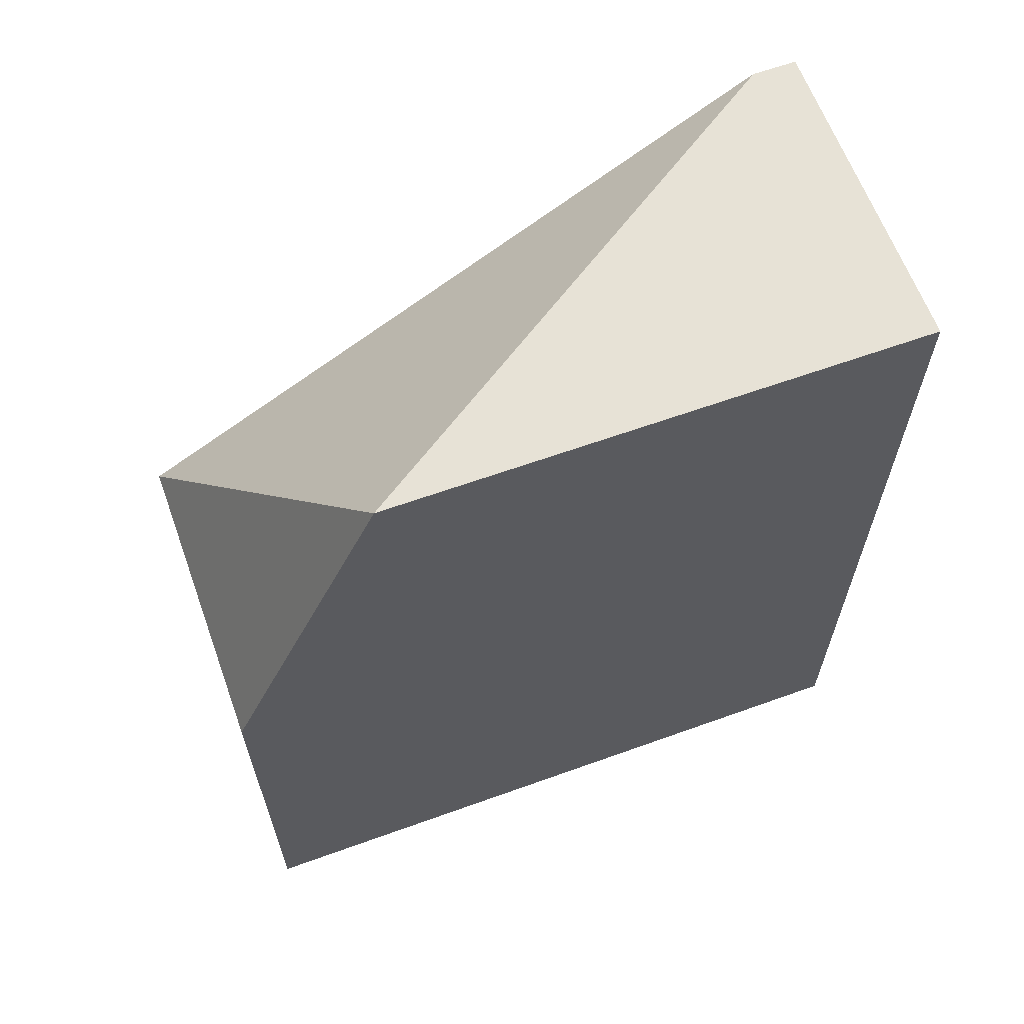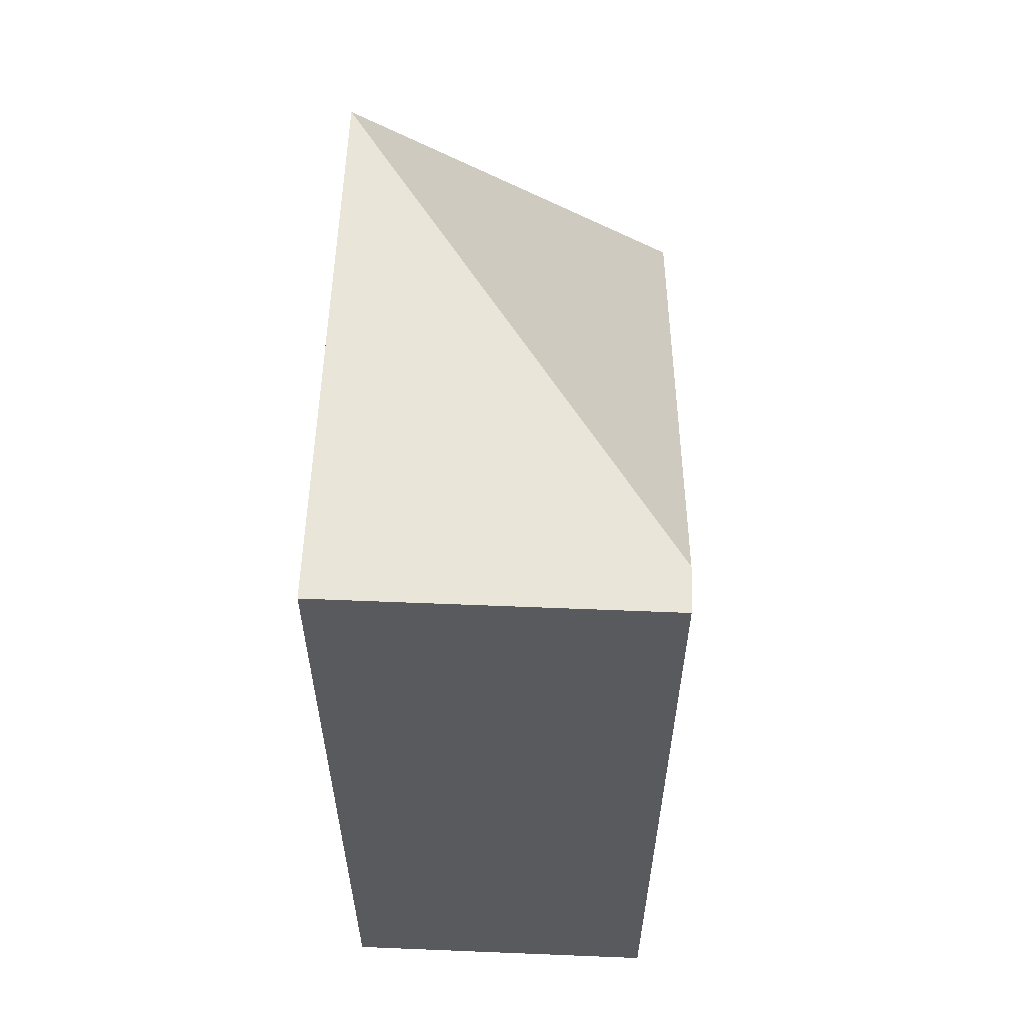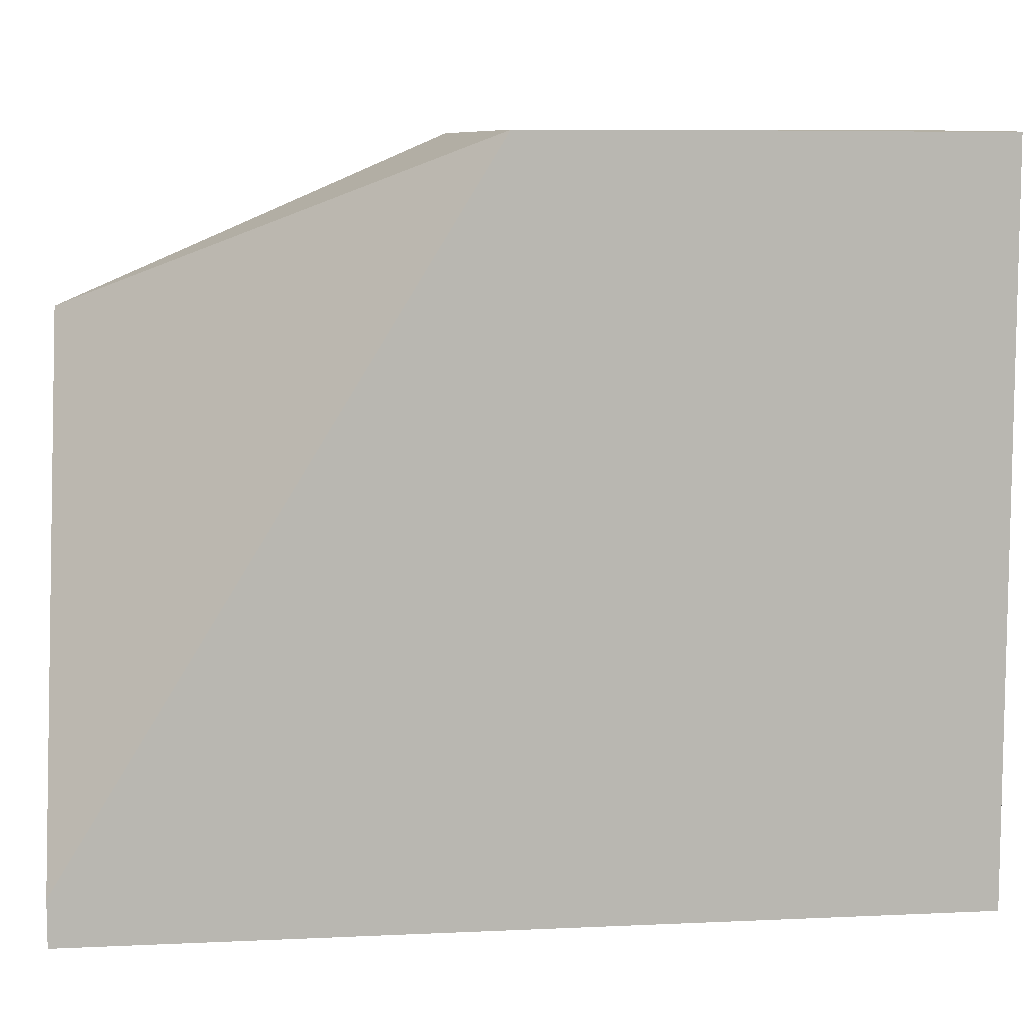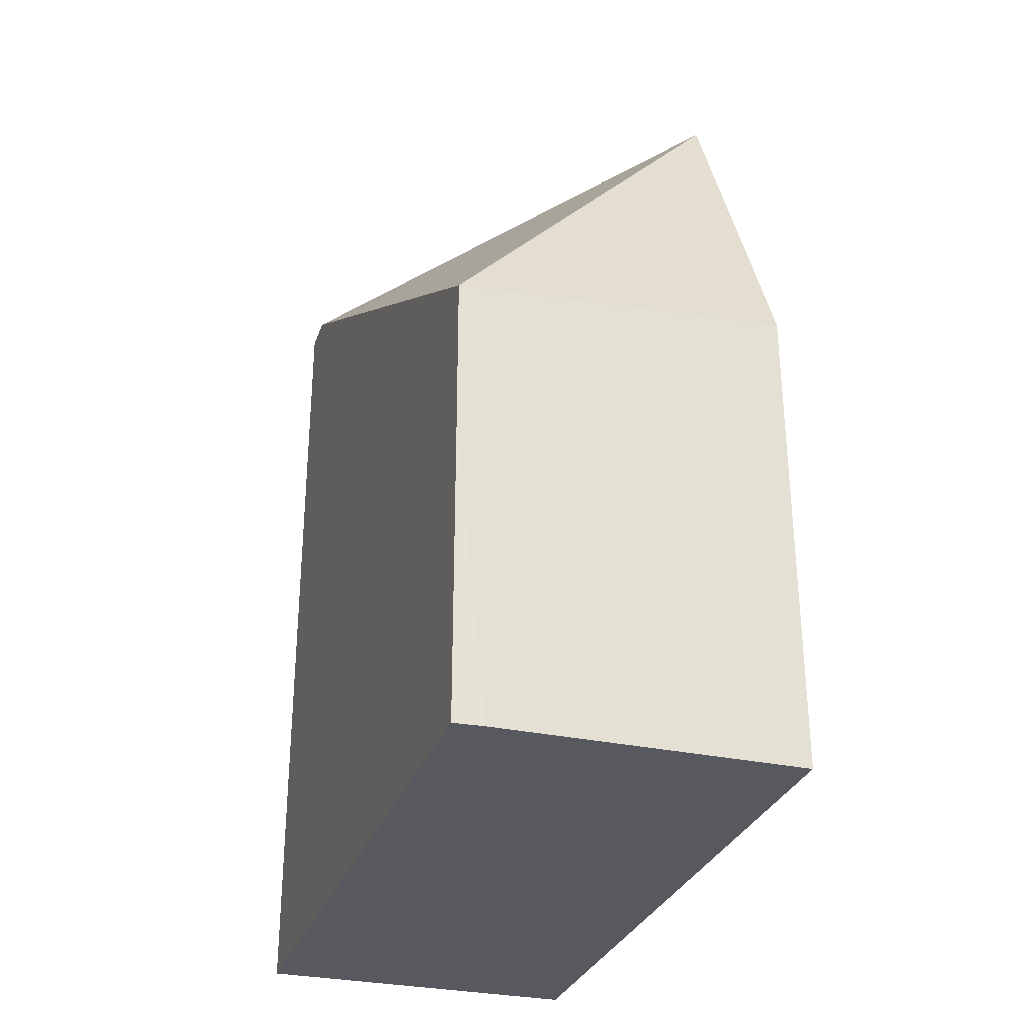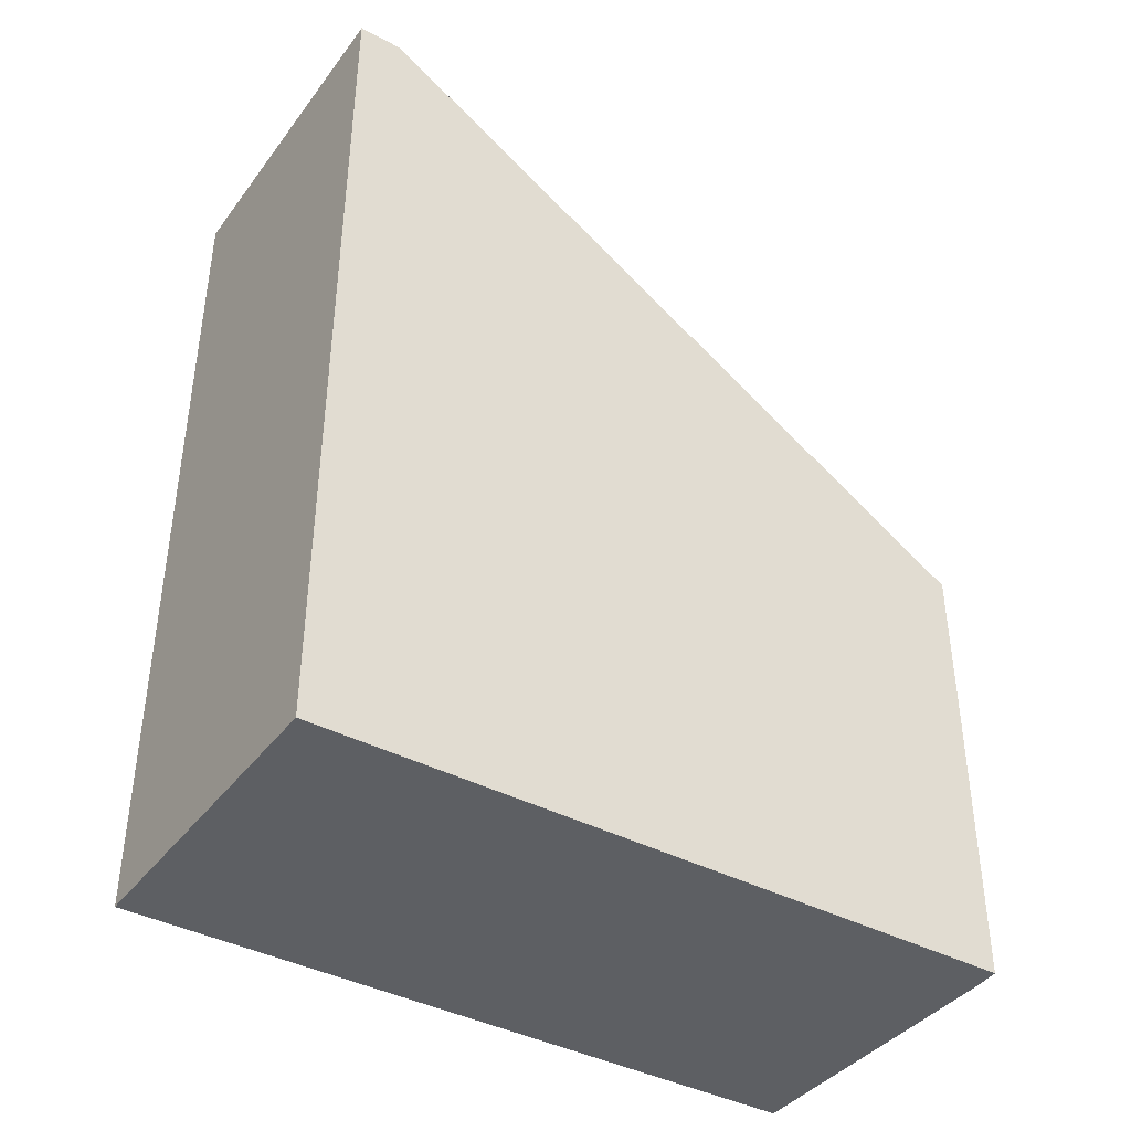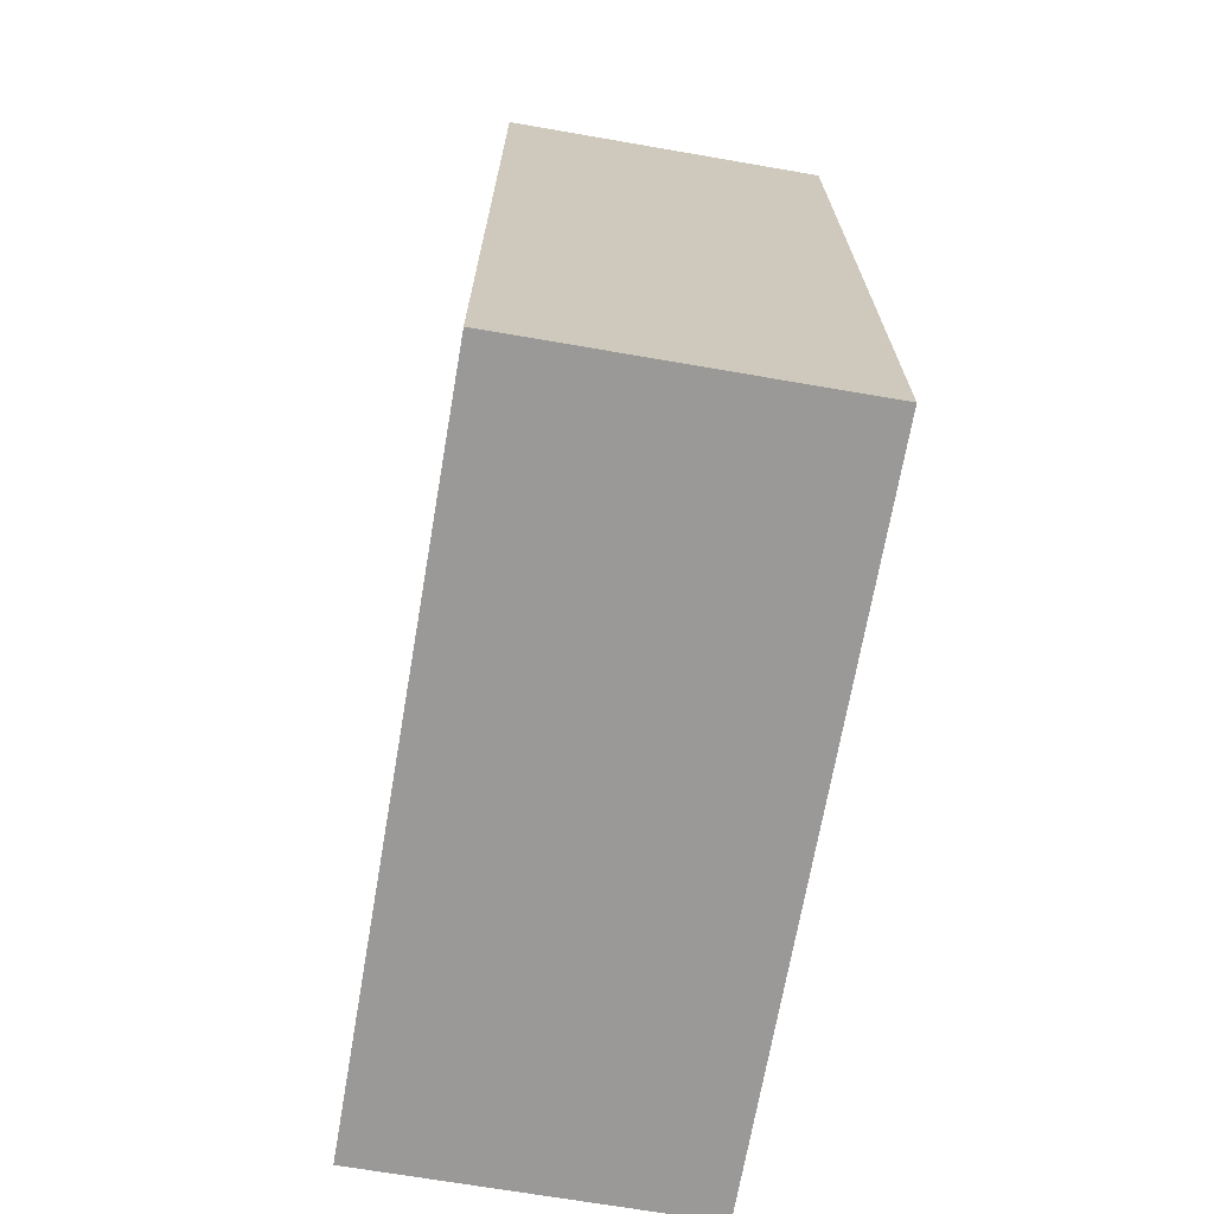
<metadata>
{"format":"obj","ext":"obj","renderer":"f3d","projection":"perspective","resolution":1024,"background":"white","views":[{"elev":63.2,"azim":-110.0,"up":"+Z"},{"elev":58.6,"azim":2.4,"up":"+Z"},{"elev":8.5,"azim":82.9,"up":"+Y"},{"elev":-30.4,"azim":162.5,"up":"+Z"},{"elev":-40.0,"azim":56.7,"up":"+Z"},{"elev":-69.1,"azim":-9.8,"up":"+Z"}]}
</metadata>
<code>
o fixed_holes_collision_geom_30
v -0.05717 0.0795 0.001976
v -0.05717 0.08405 0.001976
v -0.05506 0.0795 0.001976
v -0.05717 0.0795 0.007502
v -0.05717 0.08405 0.005034
v -0.05525 0.08405 0.001976
v -0.05506 0.08404 0.001976
v -0.05506 0.0795 0.007502
v -0.05717 0.08298 0.007502
v -0.05506 0.08405 0.004876
v -0.05506 0.08405 0.003883
v -0.05506 0.07979 0.007502
f 1 2 6
f 1 6 7
f 1 7 3
f 1 3 8
f 1 8 4
f 1 4 9
f 1 9 5
f 1 5 2
f 2 5 10
f 2 10 11
f 2 11 6
f 3 7 11
f 3 11 10
f 3 10 12
f 3 12 8
f 4 8 12
f 4 12 9
f 5 9 10
f 6 11 7
f 9 12 10

</code>
